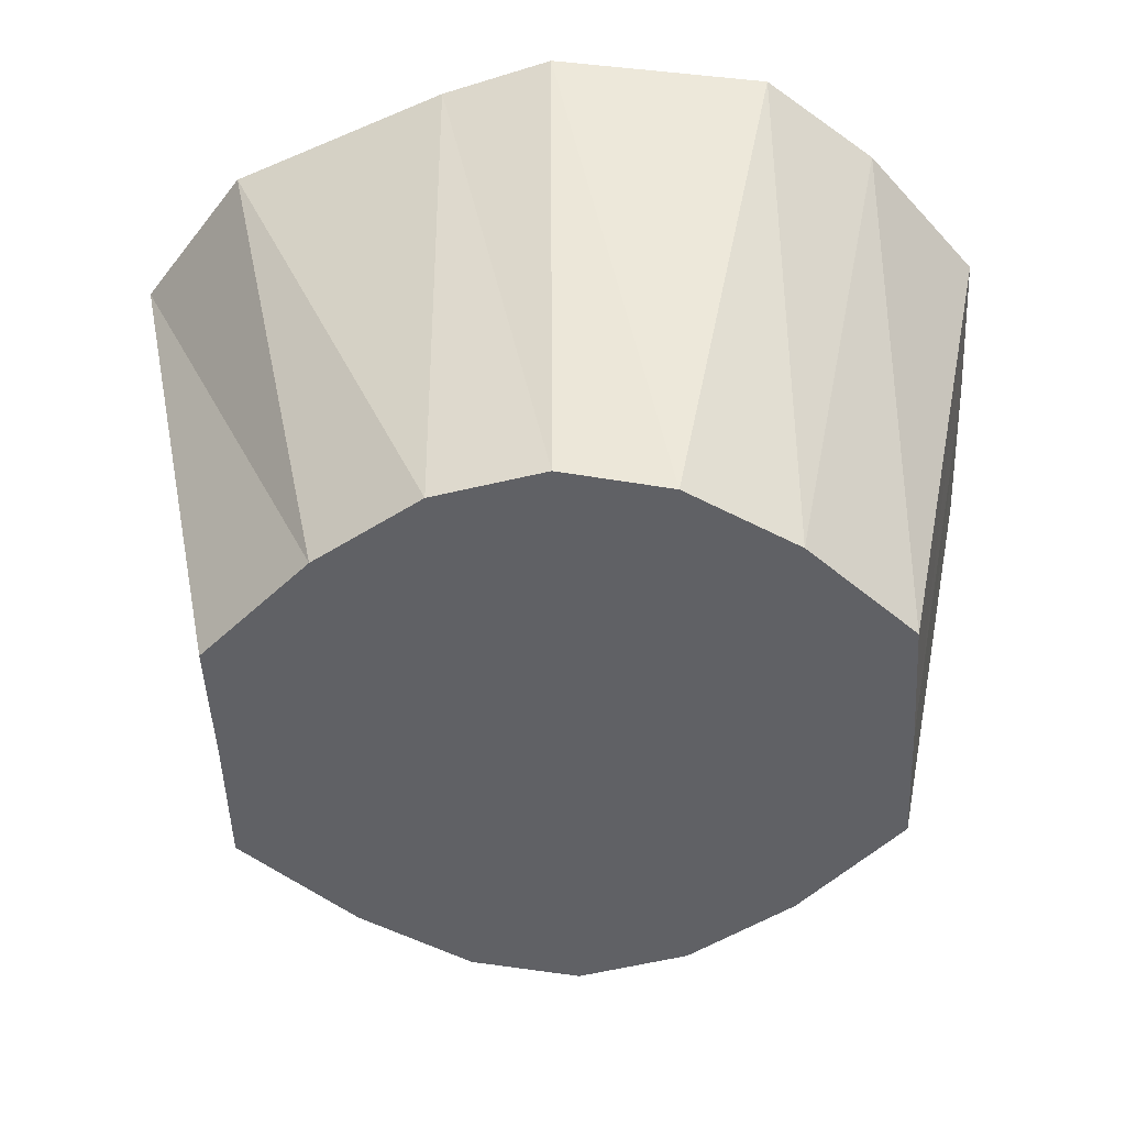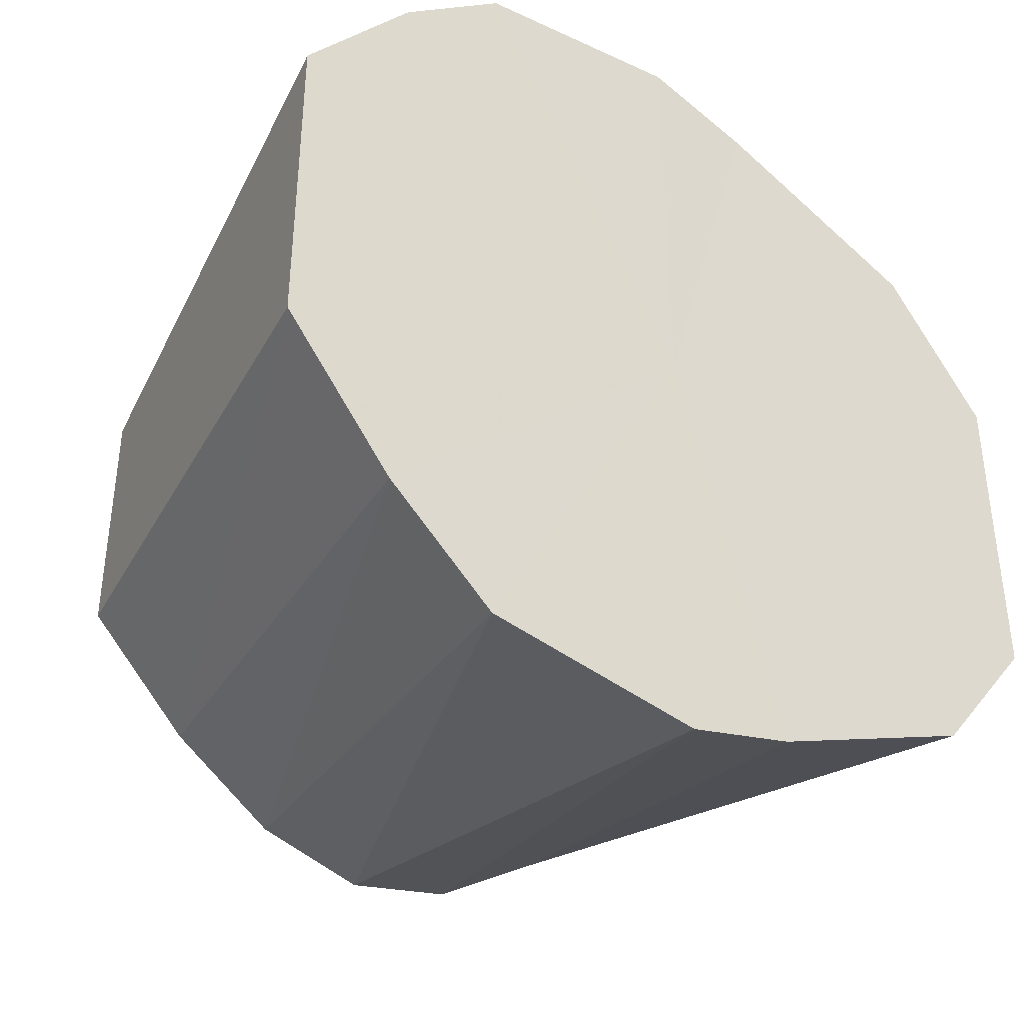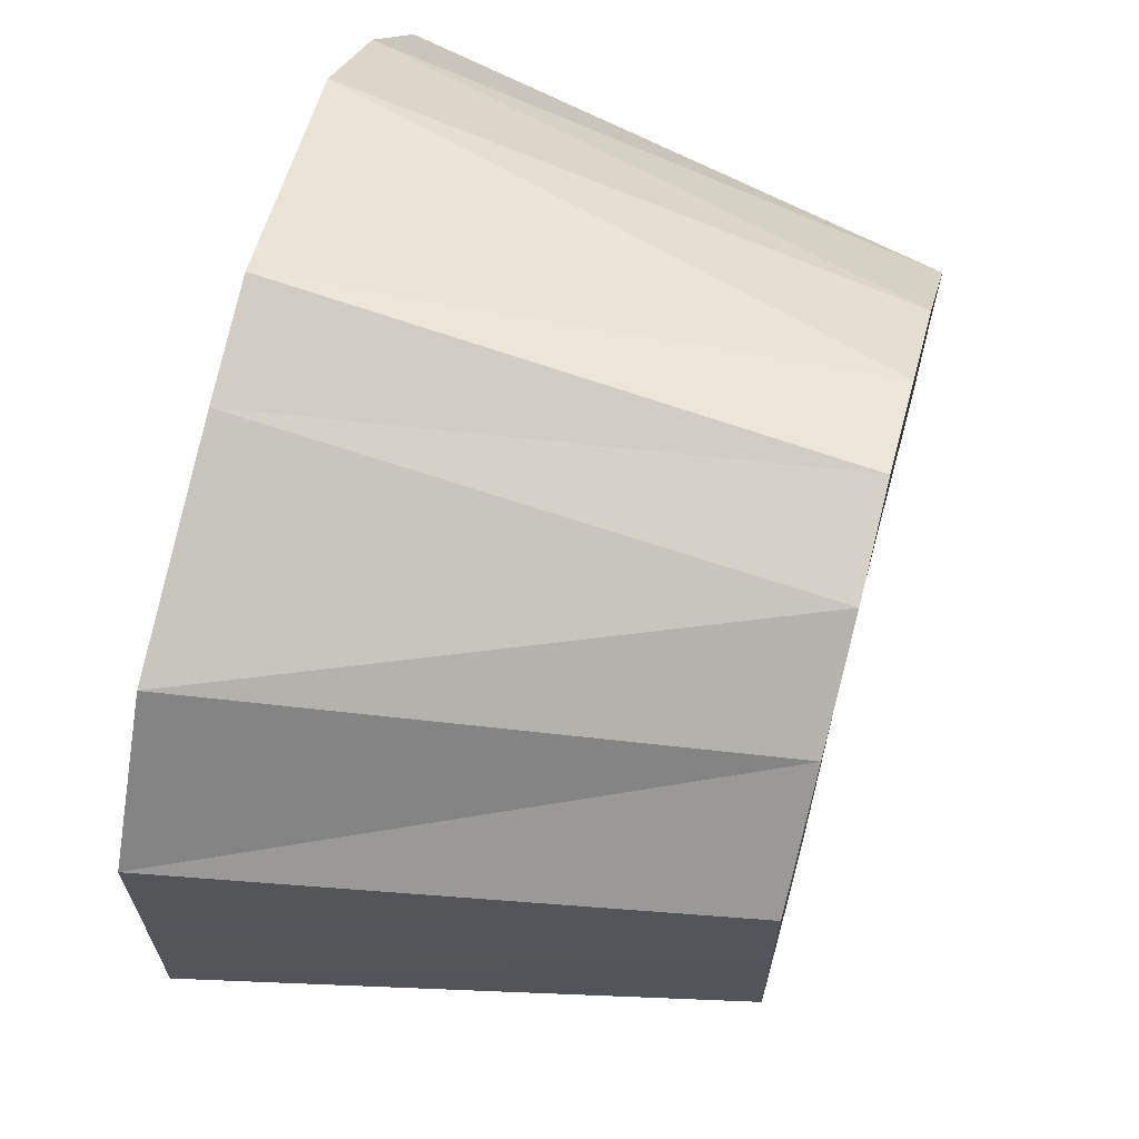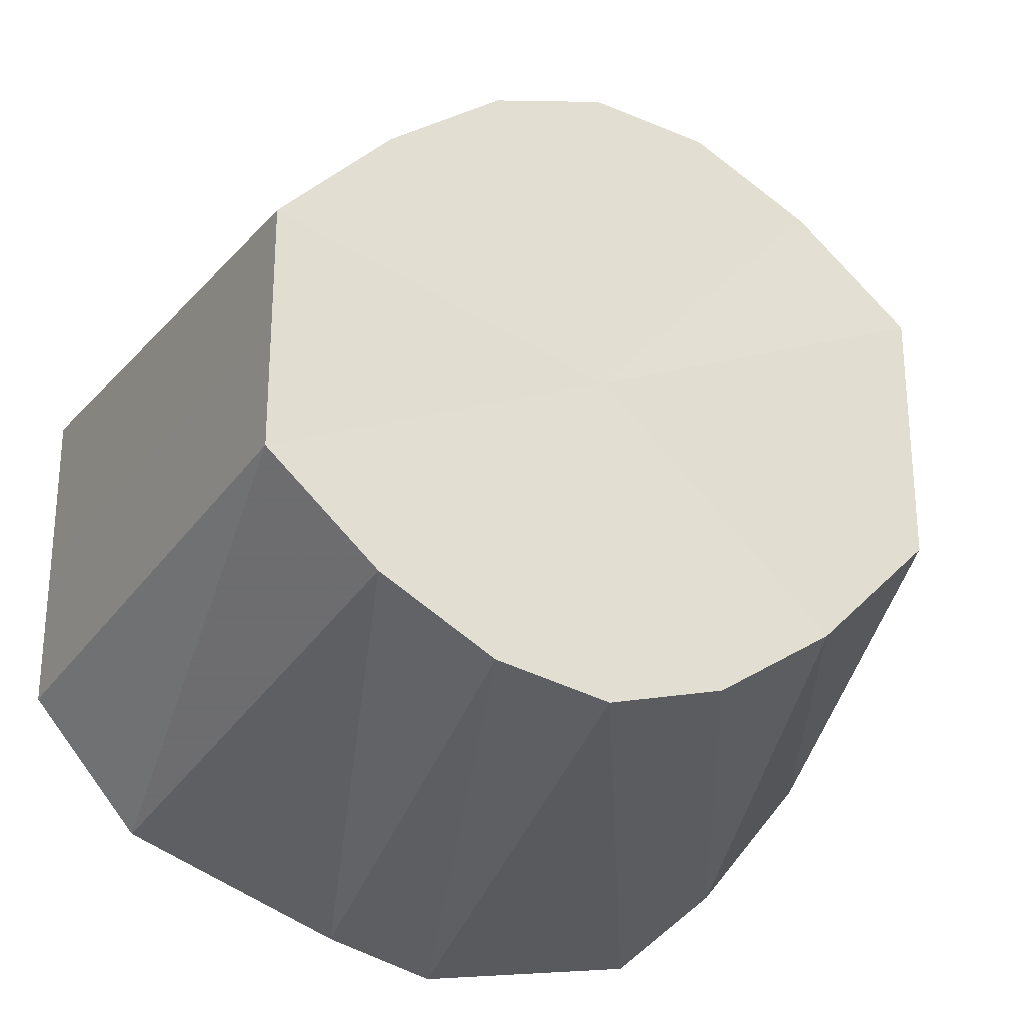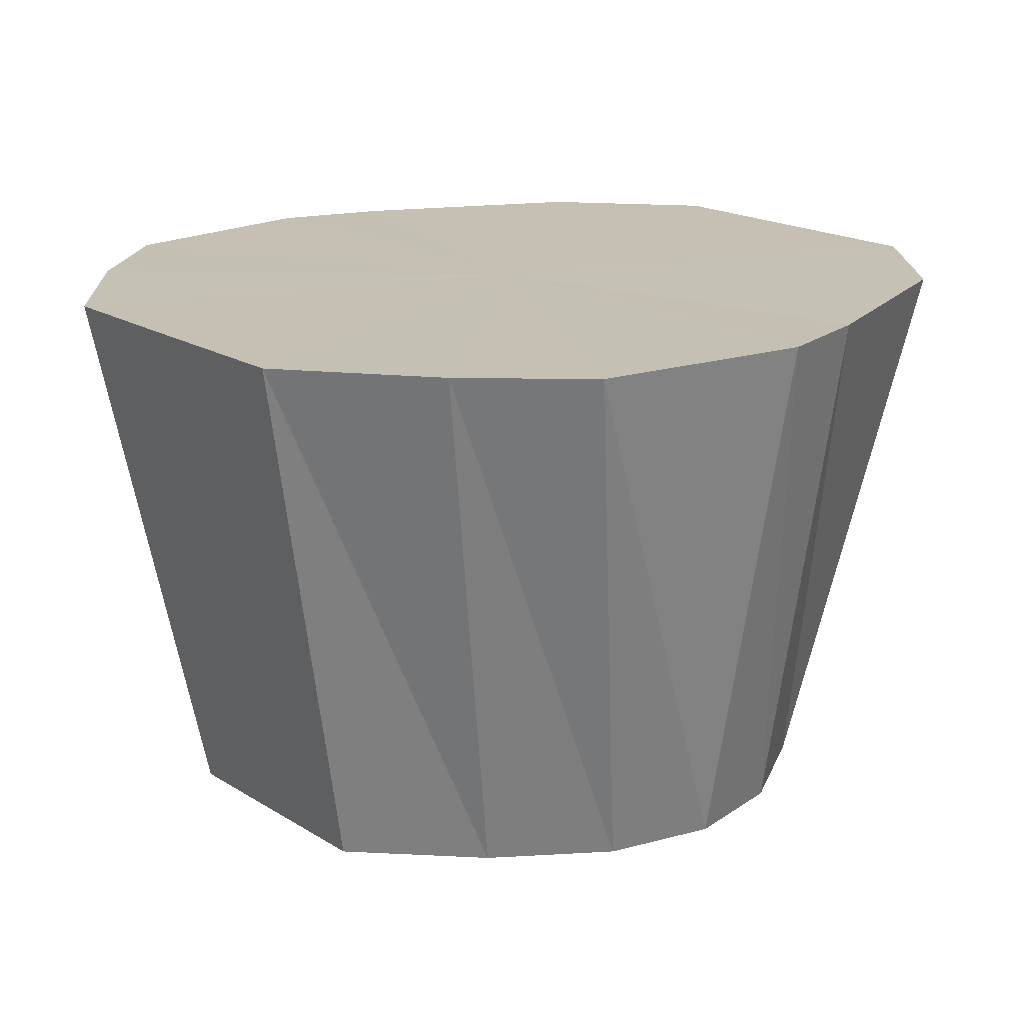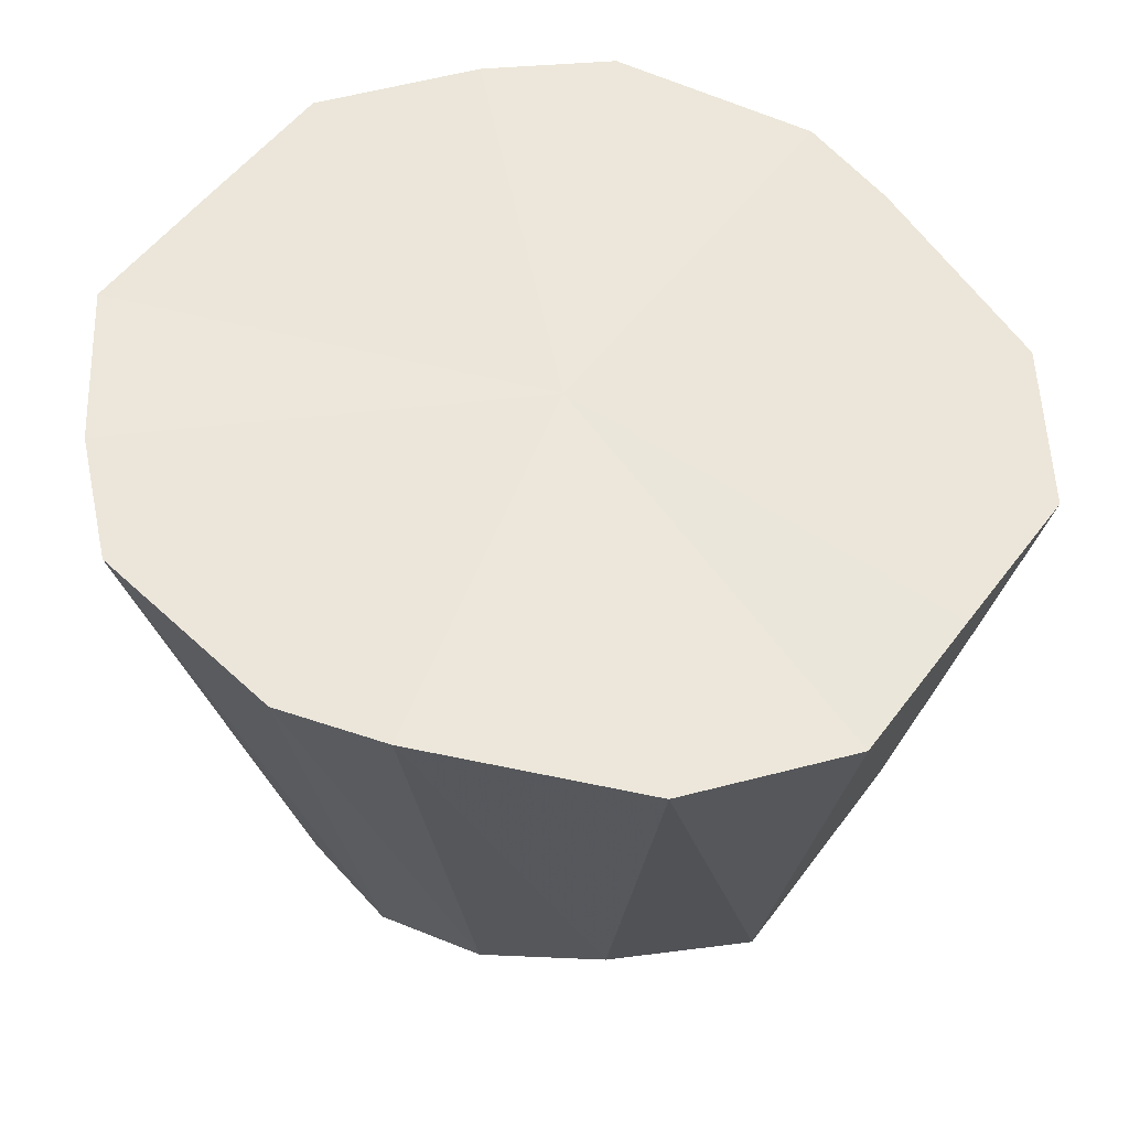
<metadata>
{"format":"obj","ext":"obj","renderer":"f3d","projection":"perspective","resolution":1024,"background":"white","views":[{"elev":-49.6,"azim":2.3,"up":"+Y"},{"elev":-39.0,"azim":143.8,"up":"+Z"},{"elev":65.7,"azim":-74.9,"up":"+Z"},{"elev":-26.9,"azim":-19.0,"up":"+Z"},{"elev":18.1,"azim":140.1,"up":"+Y"},{"elev":54.3,"azim":-143.9,"up":"+Y"}]}
</metadata>
<code>
o 23422
v 2221 1870 8.187
v 2221 1870 8.184
v 2221 1870 8.179
v 2221 1870 8.176
v 2221 1870 8.177
v 2221 1870 8.184
v 2221 1870 8.177
v 2221 1870 8.163
v 2221 1870 8.17
v 2221 1870 8.176
v 2221 1870 8.149
v 2221 1870 8.127
v 2221 1870 8.121
v 2221 1870 8.148
v 2221 1870 8.16
v 2221 1870 8.163
v 2221 1870 8.148
v 2221 1870 8.149
v 2221 1870 8.133
v 2221 1870 8.12
v 2221 1870 8.137
v 2221 1870 8.133
v 2221 1870 8.12
v 2221 1870 8.127
v 2221 1870 8.112
v 2221 1870 8.109
v 2221 1870 8.121
v 2221 1870 8.179
v 2221 1870 8.177
v 2221 1870 8.177
v 2221 1870 8.109
v 2221 1870 8.119
v 2221 1870 8.112
v 2221 1870 8.12
v 2221 1870 8.121
v 2221 1870 8.112
v 2221 1870 8.127
v 2221 1870 8.12
v 2221 1870 8.133
v 2221 1870 8.137
v 2221 1870 8.133
v 2221 1870 8.148
v 2221 1870 8.149
v 2221 1870 8.148
v 2221 1870 8.163
v 2221 1870 8.16
v 2221 1870 8.163
v 2221 1870 8.176
v 2221 1870 8.17
v 2221 1870 8.176
v 2221 1870 8.184
v 2221 1870 8.184
v 2221 1870 8.177
v 2221 1870 8.179
v 2221 1870 8.187
v 2221 1870 8.177
v 2221 1870 8.112
v 2221 1870 8.121
v 2221 1870 8.127
v 2221 1870 8.187
v 2221 1870 8.148
v 2221 1870 8.184
v 2221 1870 8.176
v 2221 1870 8.184
v 2221 1870 8.163
v 2221 1870 8.176
v 2221 1870 8.148
v 2221 1870 8.163
v 2221 1870 8.133
v 2221 1870 8.148
v 2221 1870 8.12
v 2221 1870 8.133
v 2221 1870 8.112
v 2221 1870 8.12
v 2221 1870 8.109
v 2221 1870 8.112
f 1 2 3
f 2 4 5
f 6 1 7
f 4 8 9
f 10 9 5
f 5 9 11
f 12 13 11
f 8 14 15
f 16 15 9
f 9 15 11
f 17 18 15
f 15 18 11
f 14 19 18
f 19 20 21
f 22 21 18
f 18 21 11
f 23 24 21
f 21 24 11
f 20 25 24
f 25 26 27
f 28 29 11
f 30 28 11
f 31 32 27
f 27 32 11
f 26 33 32
f 33 34 35
f 36 35 32
f 32 35 11
f 35 37 11
f 38 37 35
f 34 39 37
f 37 40 11
f 41 40 37
f 39 42 40
f 40 43 11
f 44 43 40
f 42 45 43
f 43 46 11
f 47 46 43
f 45 48 46
f 46 49 11
f 48 6 49
f 50 49 46
f 49 7 11
f 51 7 49
f 52 53 54
f 55 54 56
f 57 58 59
f 60 61 62
f 62 61 63
f 64 61 60
f 63 61 65
f 66 61 64
f 65 61 67
f 68 61 66
f 67 61 69
f 70 61 68
f 69 61 71
f 72 61 70
f 71 61 73
f 74 61 72
f 73 61 75
f 76 61 74
f 75 61 76

</code>
